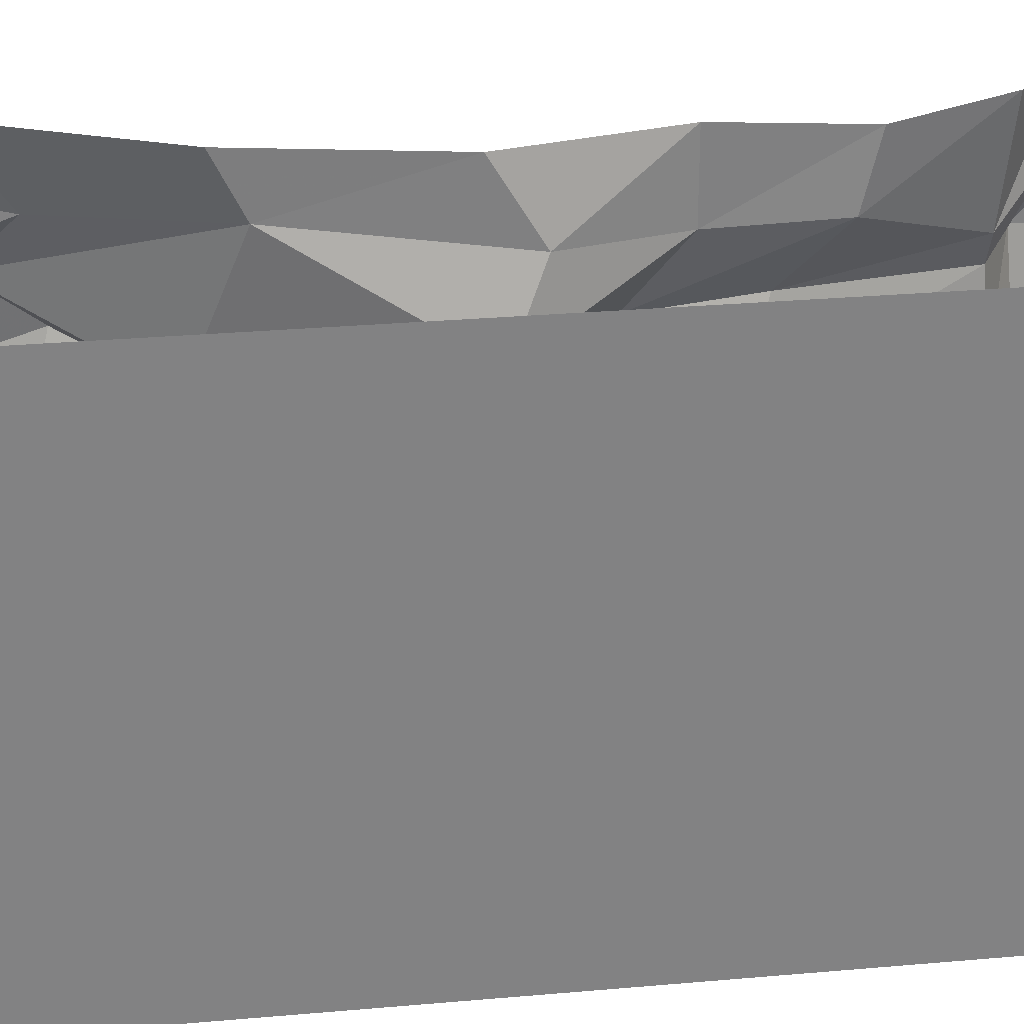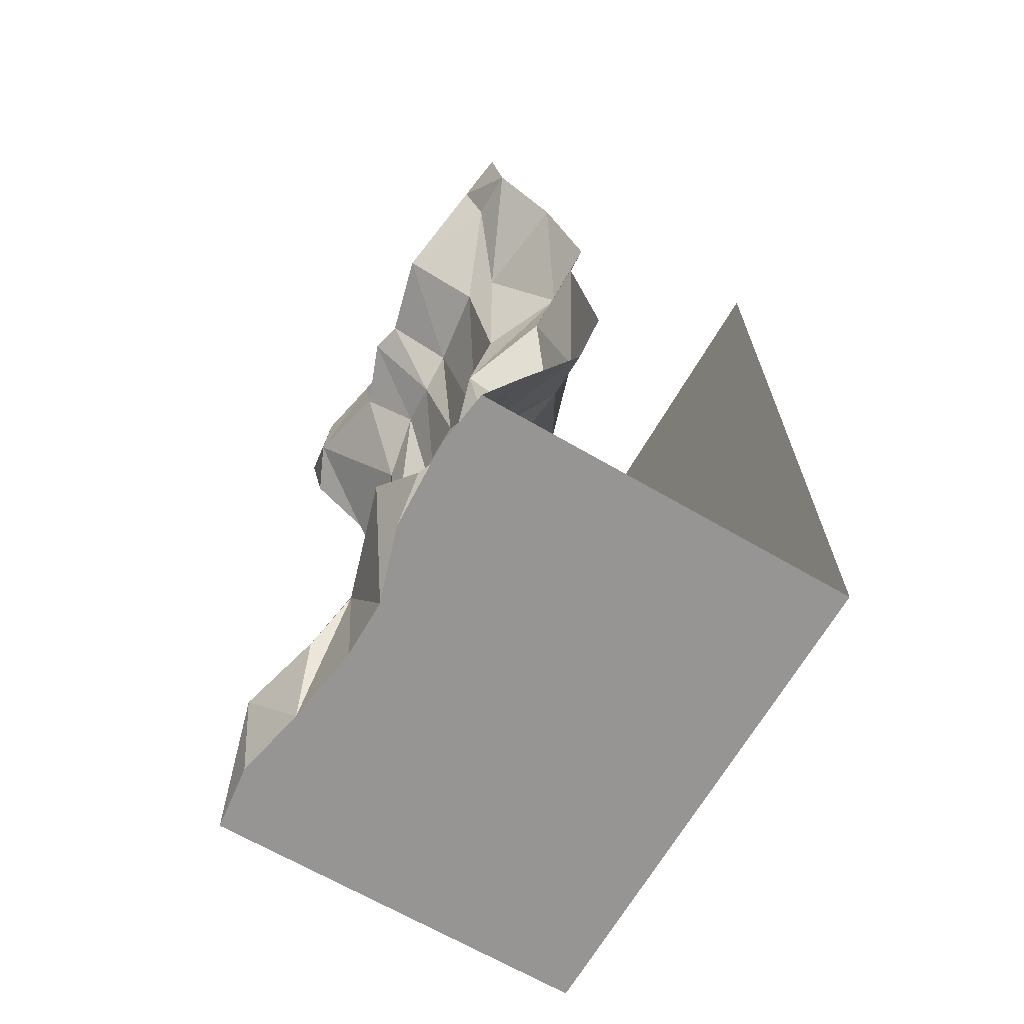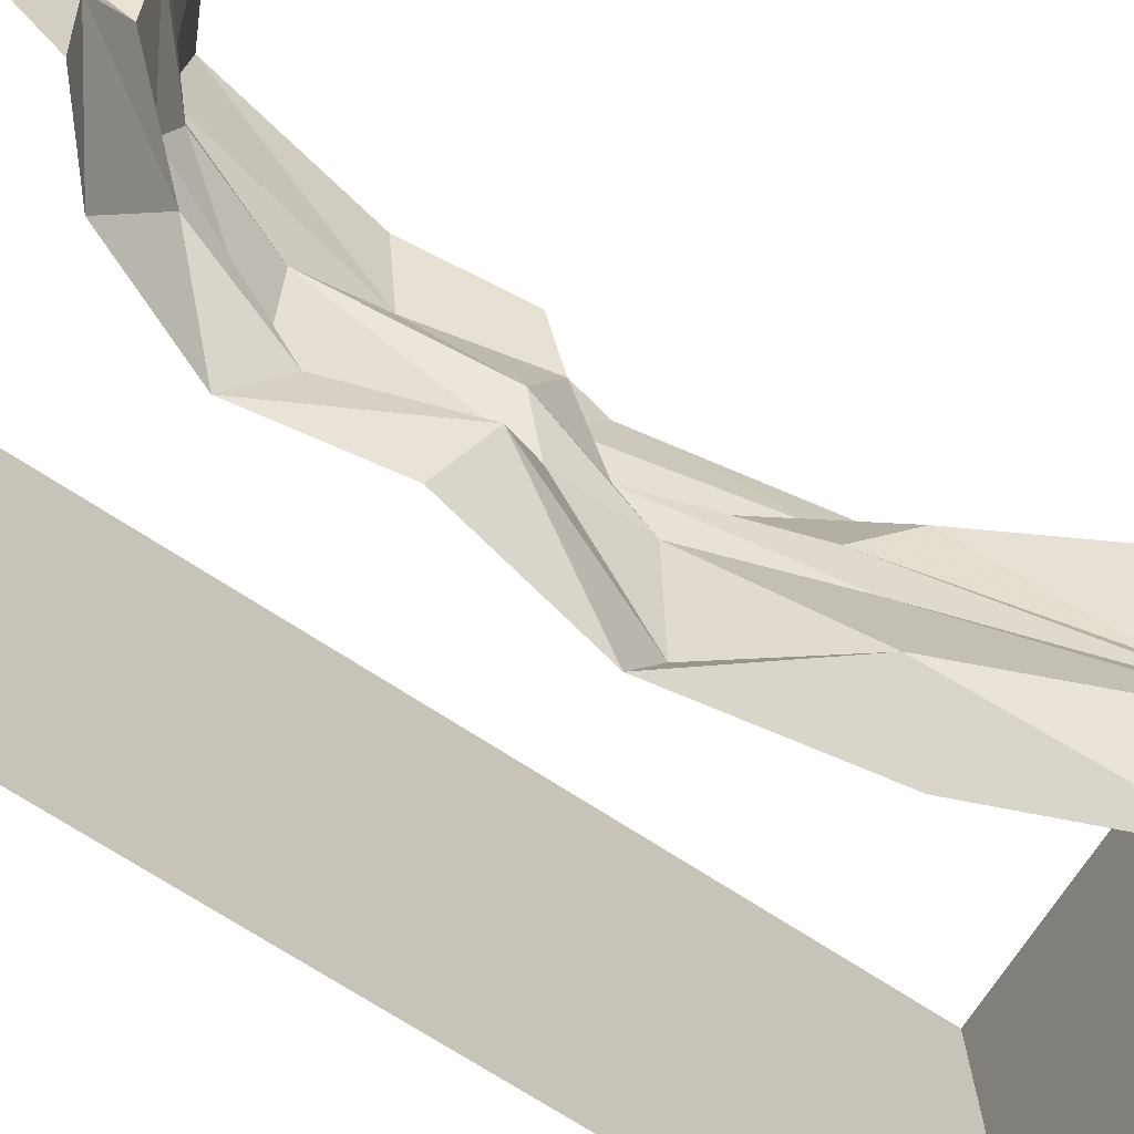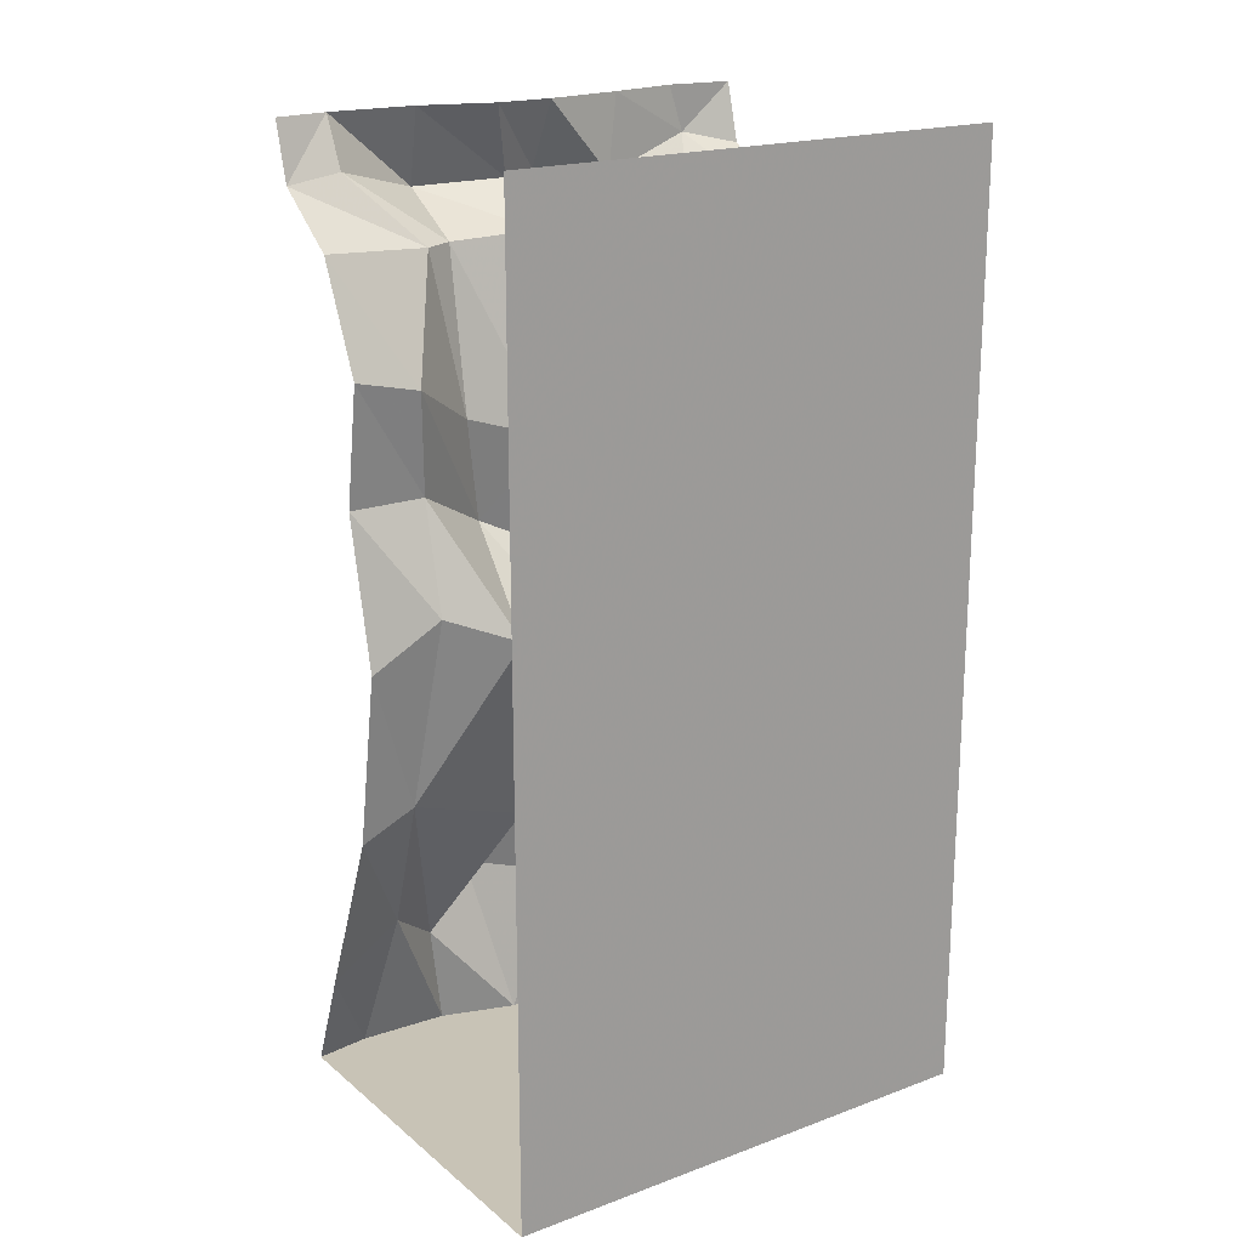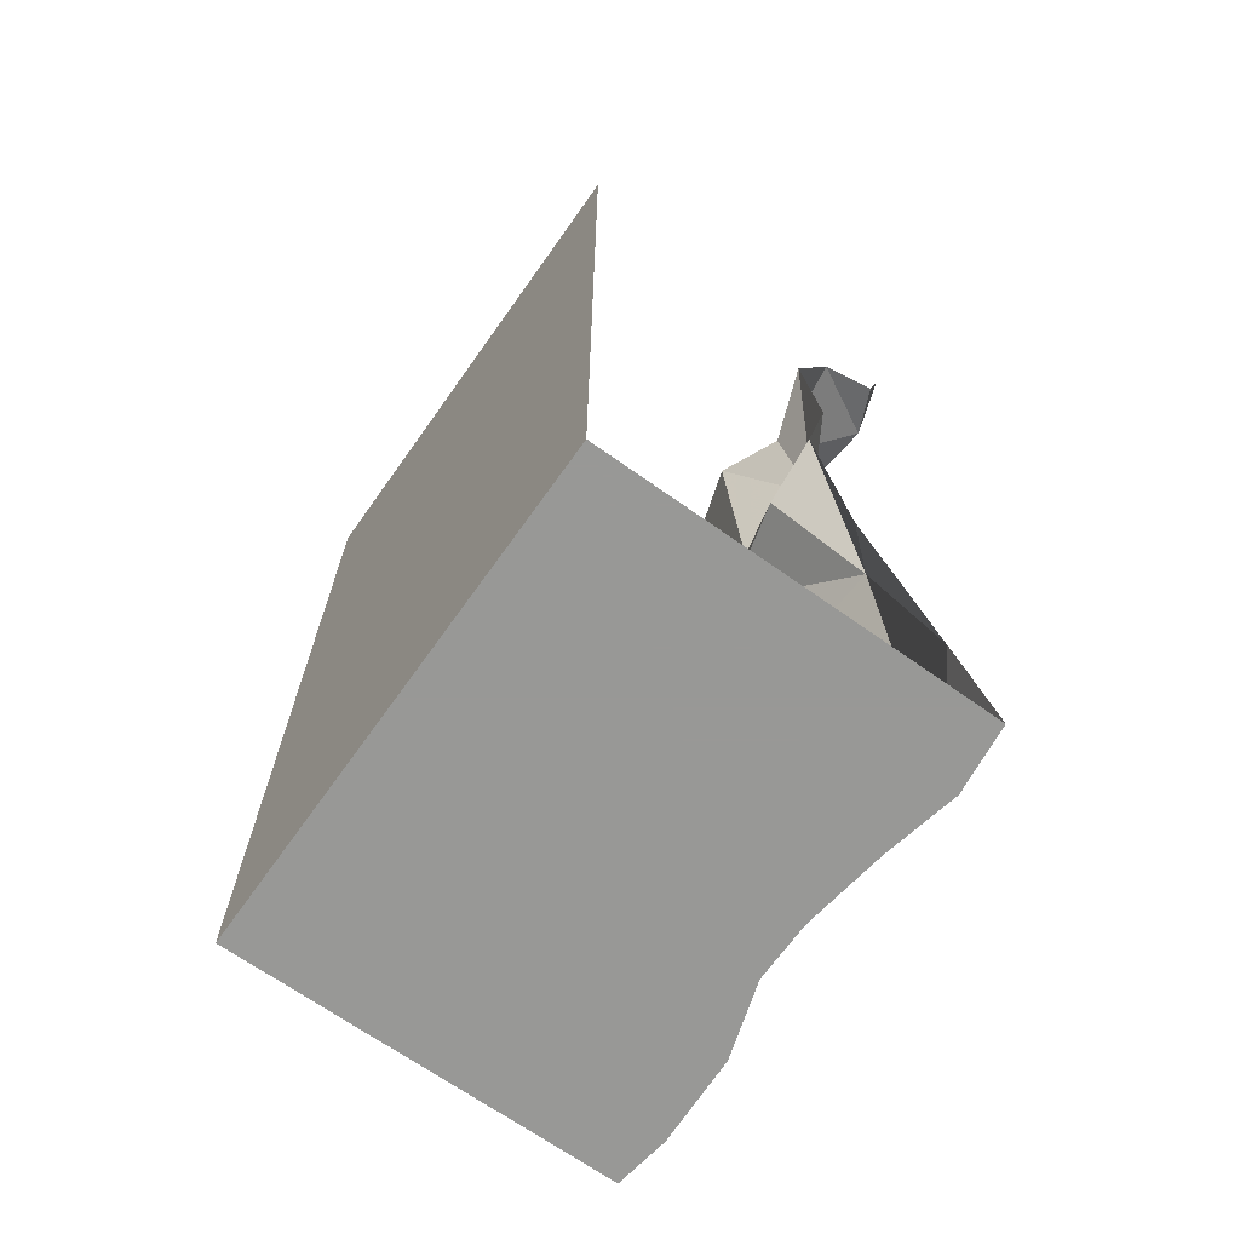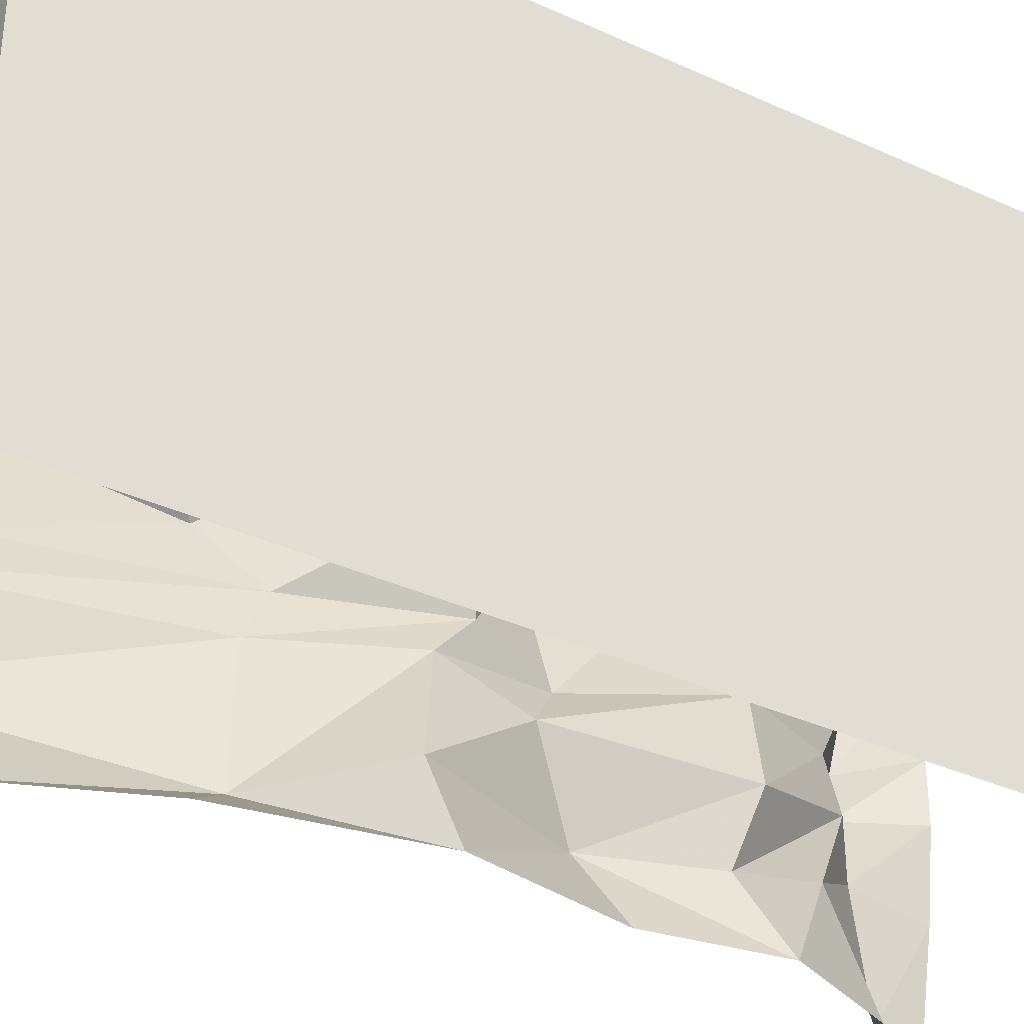
<metadata>
{"format":"obj","ext":"obj","renderer":"f3d","projection":"perspective","resolution":1024,"background":"white","views":[{"elev":29.6,"azim":82.6,"up":"+Z"},{"elev":-67.5,"azim":-30.2,"up":"+Y"},{"elev":-71.8,"azim":-123.0,"up":"+Z"},{"elev":19.4,"azim":55.5,"up":"+Y"},{"elev":-68.5,"azim":144.6,"up":"+Y"},{"elev":-35.4,"azim":58.8,"up":"+Z"}]}
</metadata>
<code>
v -0.04688 -0.6641 0.5
v -0.04688 -0.6641 0.3438
v 0.03125 -0.875 0.3594
v 0.01562 -0.9609 0.5
v -0.03906 -1.266 0.3906
v -0.04688 -1.32 0.5
v -0.1797 -1.57 0.3594
v -0.1875 -1.672 0.5
v -0.2812 -1.875 0.3906
v -0.2656 -1.875 0.5
v 0.5 -1.875 0.5
v -0.2734 -1.875 0.2109
v -0.2266 -1.875 0.0625
v 0.5 -1.875 -0.5
v 0.5 0.007812 -0.5
v 0.5 0.007812 0.5
v -0.1328 -0.7578 0.1797
v 0.07031 -0.9375 0.2109
v -0.09375 -1.367 0.1172
v -0.2578 -1.664 0.2422
v -0.1016 -0.8125 0.0625
v 0.03125 -0.9609 0.0625
v -0.1953 -1.281 0.02344
v -0.2969 -1.547 0.1328
v -0.1094 -0.75 -0.125
v -0.05469 -0.9062 -0.08594
v -0.1406 -1.18 -0.08594
v -0.2344 -1.602 -0.07812
v -0.2266 -1.875 -0.05469
v -0.25 -1.875 -0.2188
v -0.2812 -1.875 -0.3672
v -0.2656 -1.875 -0.5
v -0.3203 -1.734 -0.3125
v -0.1875 -1.672 -0.5
v -0.1484 -1.227 -0.4141
v -0.04688 -1.32 -0.5
v 0.01562 -0.9609 -0.5
v 0.01562 -1.023 -0.375
v -0.1172 -0.7188 -0.3672
v -0.04688 -0.6641 -0.5
v -0.007812 -0.4219 -0.5
v -0.04688 -0.5 -0.3672
v -0.1094 -0.2969 -0.2969
v -0.1016 -0.2109 -0.5
v -0.2812 -0.08594 -0.3984
v -0.2344 -0.1094 -0.5
v -0.2656 0.007812 -0.5
v -0.2812 0.007812 -0.3672
v -0.25 0.007812 -0.2188
v -0.2422 -0.1484 -0.1953
v -0.2266 0.007812 -0.05469
v -0.2969 -0.1328 -0.05469
v -0.2266 0.007812 0.0625
v -0.2812 -0.1406 0.01562
v -0.2734 0.007812 0.2109
v -0.3281 -0.1484 0.1953
v -0.2812 0.007812 0.3906
v -0.2344 -0.09375 0.3906
v -0.2344 -0.1094 0.5
v -0.2656 0.007812 0.5
v -0.0625 -0.8047 -0.2109
v -0.04688 -0.9766 -0.1641
v -0.1328 -1.227 -0.1797
v -0.2734 -1.719 -0.1484
v -0.007812 -0.4219 0.5
v -0.007812 -0.4531 0.3672
v -0.1016 -0.5469 0.2188
v -0.05469 -0.5938 0.0625
v -0.0625 -0.4453 -0.05469
v 0 -0.4688 -0.2422
v -0.1328 -0.2344 -0.1562
v -0.1016 -0.2109 0.5
v -0.1328 -0.2266 0.2734
v -0.1641 -0.2266 0.2109
v -0.1406 -0.2188 0.03125
v -0.1406 -0.2578 -0.05469
f 1 2 3
f 1 3 4
f 4 3 5
f 2 17 18
f 2 18 3
f 3 18 5
f 21 25 26
f 21 26 22
f 22 26 27
f 37 35 38
f 37 38 39
f 37 39 40
f 40 39 41
f 61 39 38
f 2 1 65
f 2 65 66
f 2 66 17
f 4 5 6
f 6 5 7
f 6 7 8
f 8 7 9
f 8 9 10
f 5 18 19
f 5 19 20
f 5 20 7
f 7 20 12
f 7 12 9
f 17 21 22
f 17 22 18
f 18 22 23
f 18 23 19
f 19 23 24
f 19 24 20
f 20 24 13
f 20 13 12
f 22 27 23
f 23 27 28
f 23 28 24
f 24 28 13
f 13 28 29
f 32 31 33
f 32 33 34
f 34 33 35
f 34 35 36
f 36 35 37
f 25 61 62
f 25 62 26
f 26 62 63
f 26 63 27
f 27 63 64
f 27 64 28
f 28 64 30
f 28 30 29
f 61 38 62
f 62 38 35
f 62 35 63
f 63 35 33
f 63 33 64
f 64 33 30
f 30 33 31
f 17 68 21
f 25 69 61
f 10 9 11
f 11 9 12
f 11 12 13
f 11 13 14
f 13 29 14
f 14 29 30
f 14 30 31
f 14 31 32
f 11 14 15
f 11 15 16
f 41 39 42
f 41 42 43
f 41 43 44
f 44 43 45
f 44 45 46
f 46 45 47
f 47 45 48
f 48 45 49
f 49 45 50
f 49 50 51
f 51 50 52
f 51 52 53
f 53 52 54
f 53 54 55
f 55 54 56
f 55 56 57
f 57 56 58
f 57 58 59
f 57 59 60
f 17 66 67
f 17 67 68
f 21 68 25
f 25 68 69
f 61 69 70
f 61 70 39
f 39 70 42
f 42 70 71
f 42 71 43
f 43 71 50
f 43 50 45
f 66 65 72
f 66 72 73
f 66 73 67
f 67 73 74
f 67 74 68
f 68 74 75
f 68 75 69
f 69 75 76
f 69 76 70
f 70 76 71
f 71 76 52
f 71 52 50
f 73 72 59
f 73 59 58
f 73 58 74
f 74 58 56
f 74 56 75
f 75 56 54
f 75 54 76
f 76 54 52

</code>
